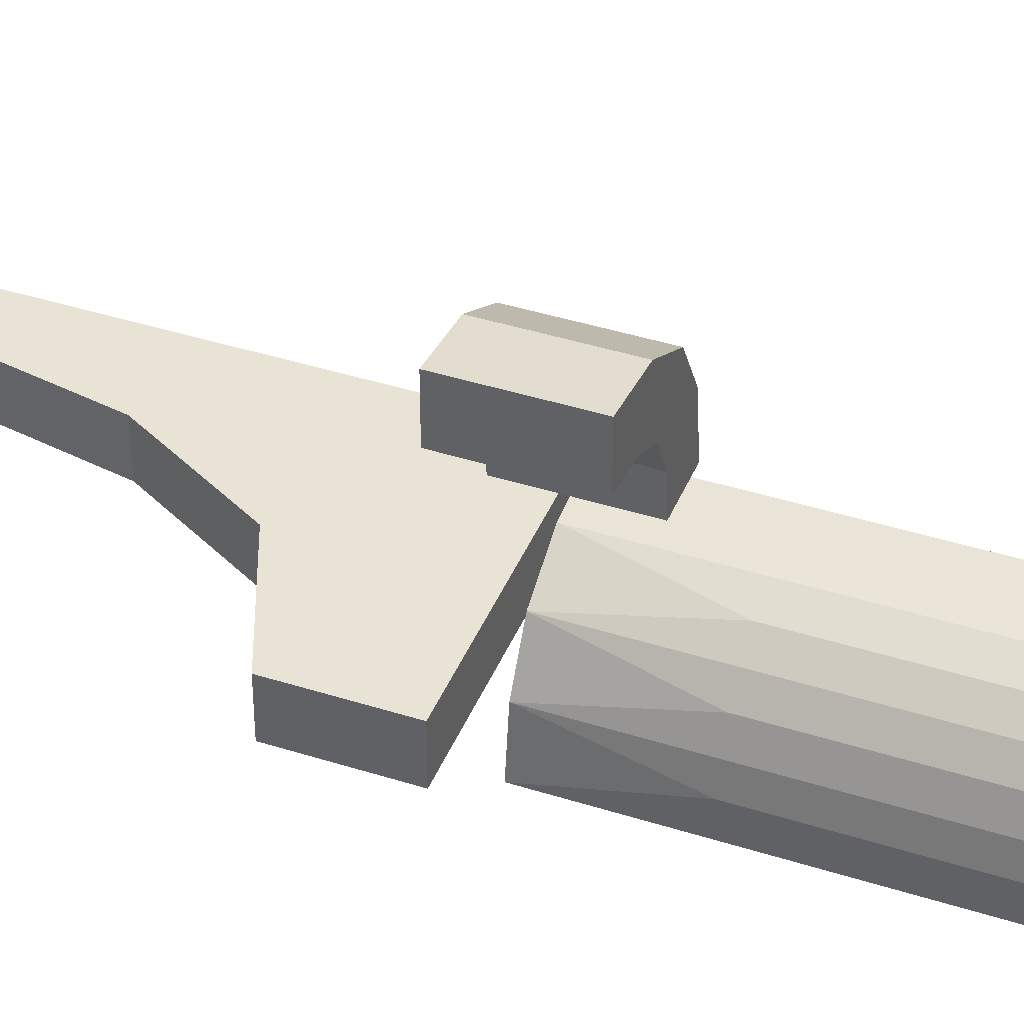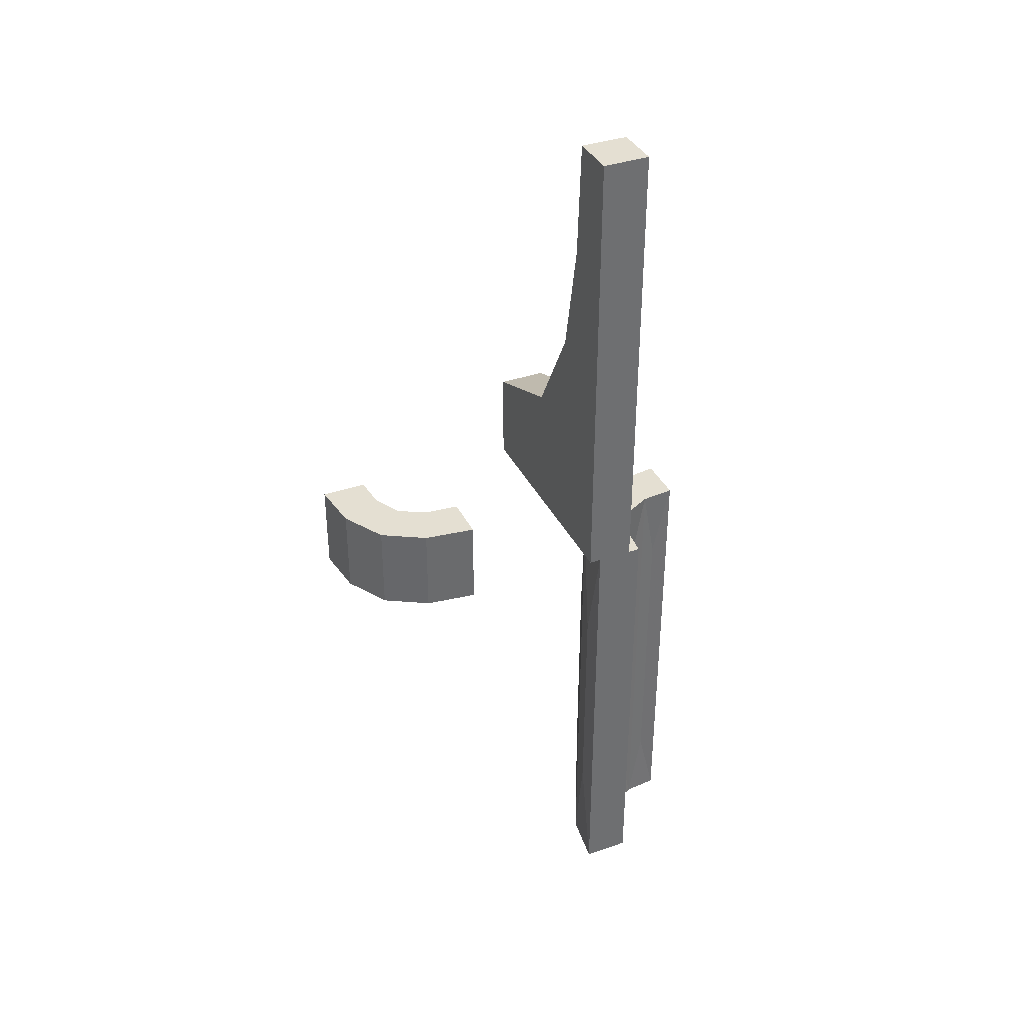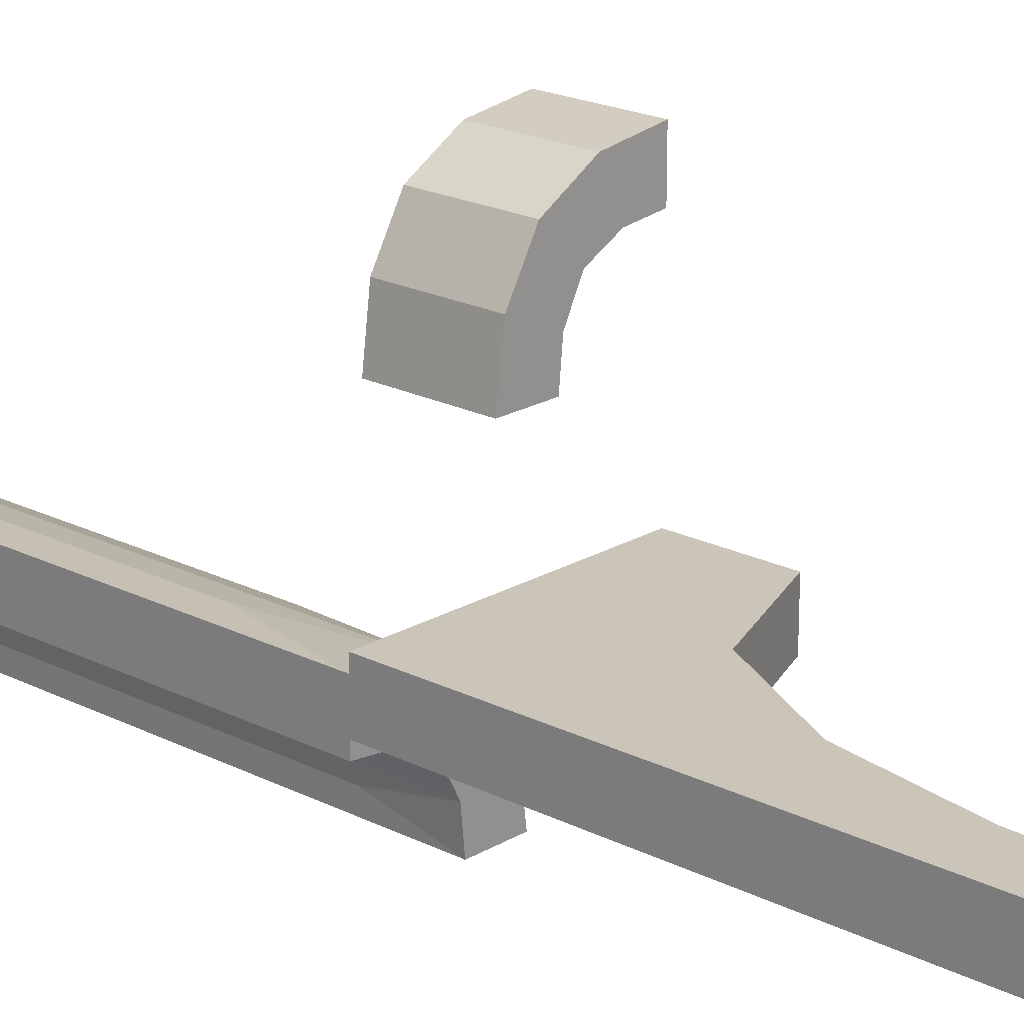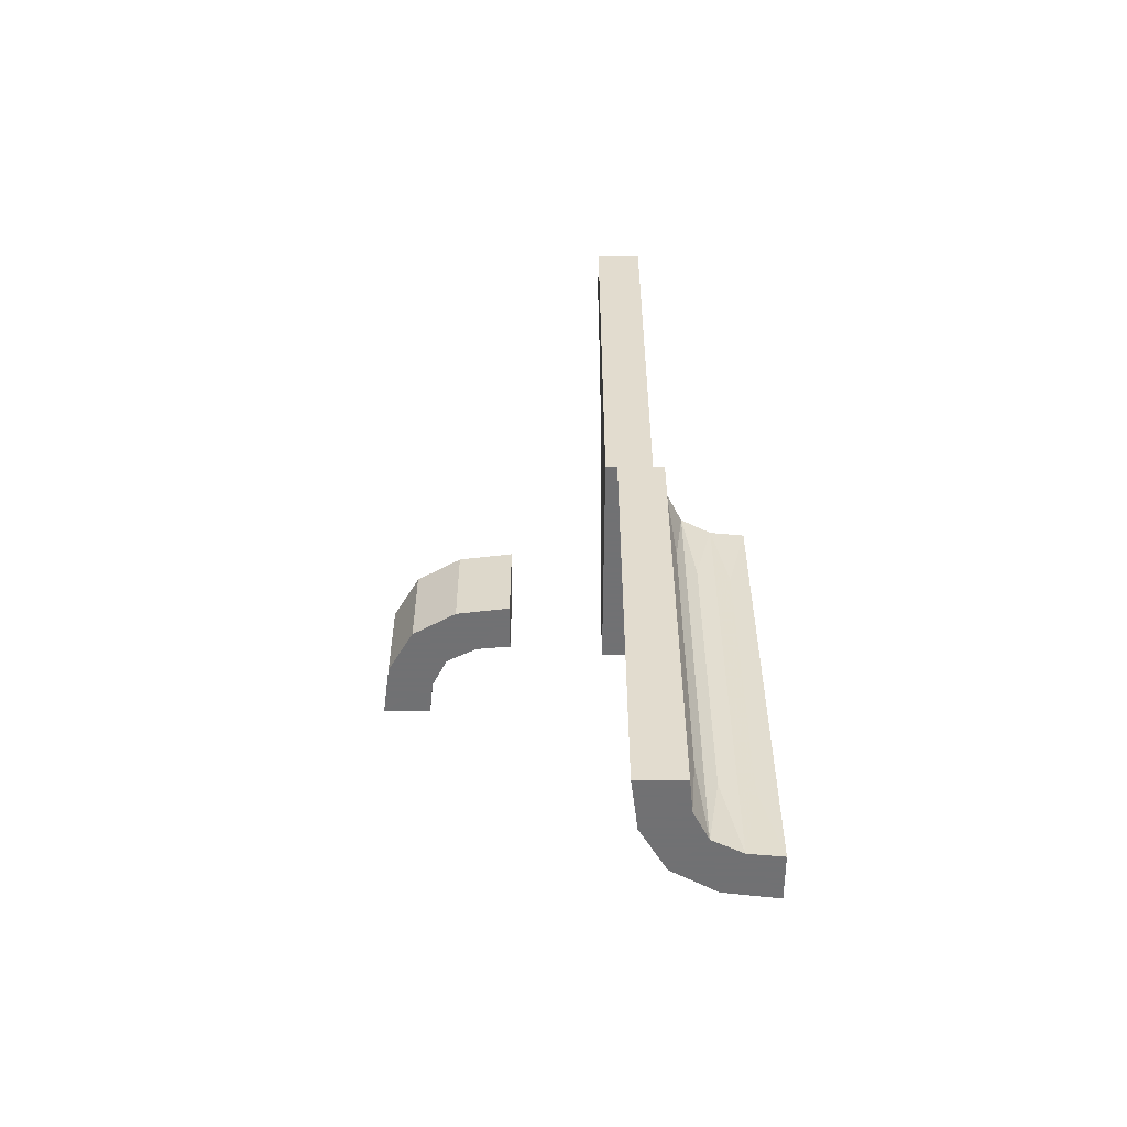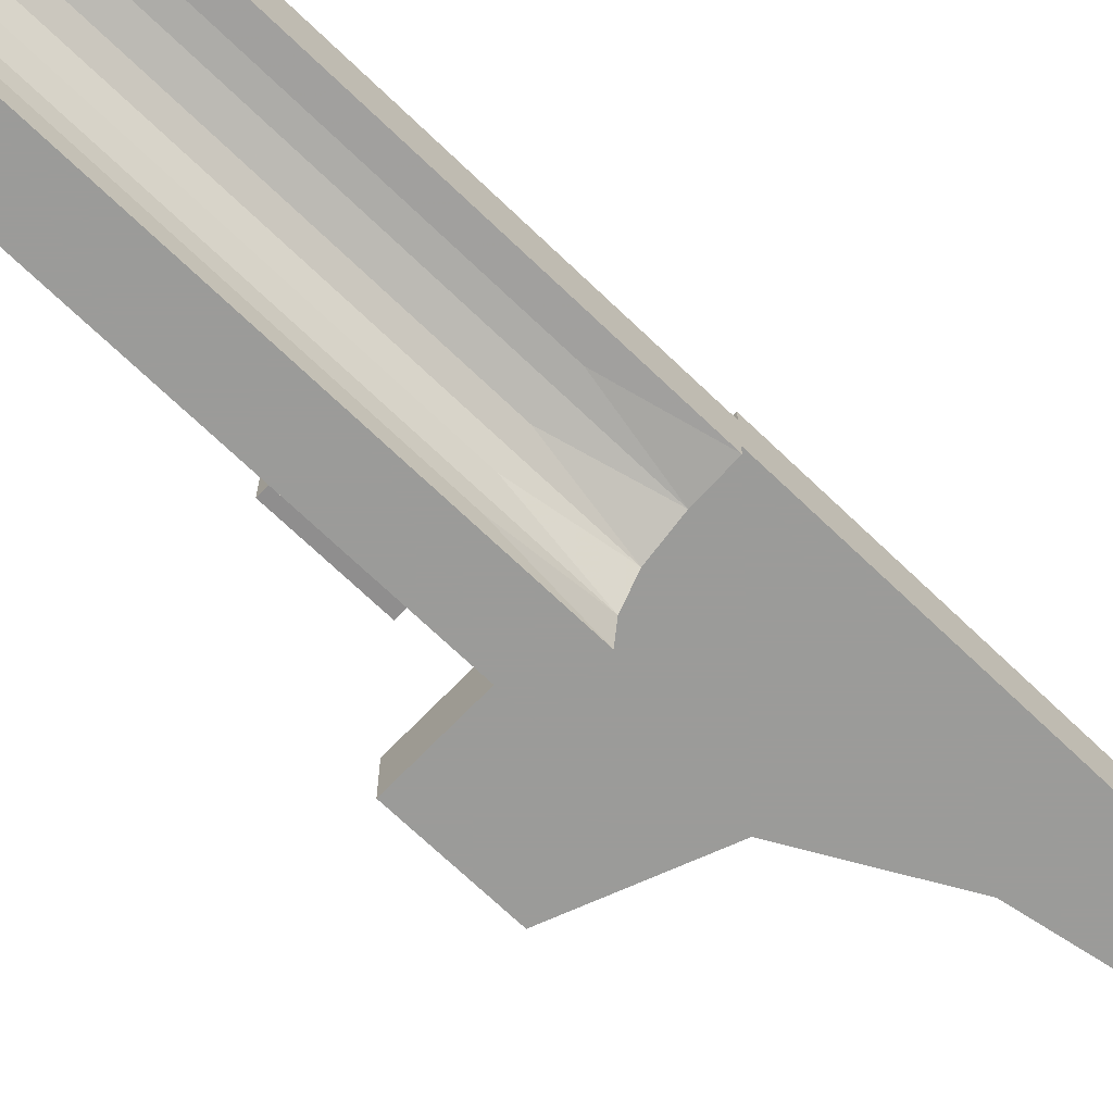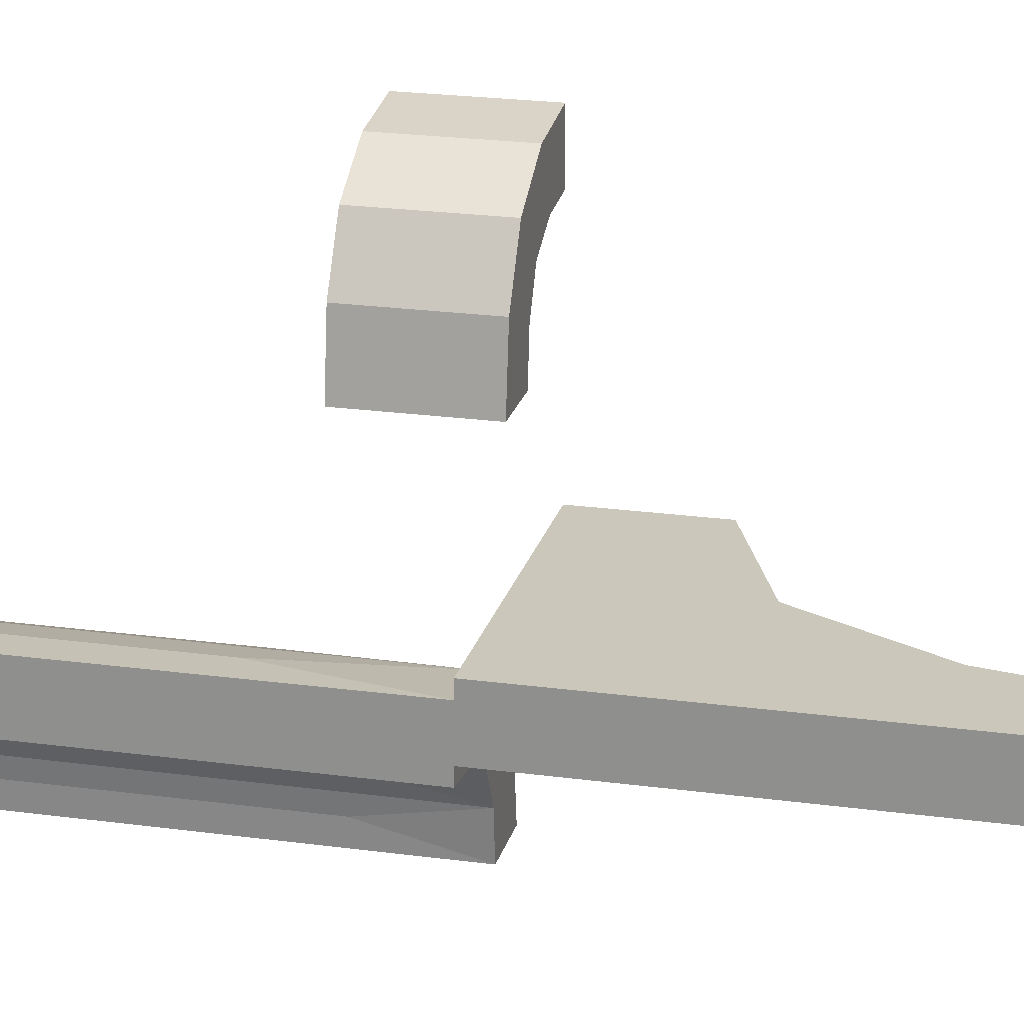
<metadata>
{"format":"obj","ext":"obj","renderer":"f3d","projection":"perspective","resolution":1024,"background":"white","views":[{"elev":41.1,"azim":111.2,"up":"+Y"},{"elev":37.1,"azim":-113.9,"up":"+Z"},{"elev":20.3,"azim":-47.2,"up":"+Y"},{"elev":-55.3,"azim":-90.2,"up":"+Z"},{"elev":-69.6,"azim":-133.9,"up":"+Y"},{"elev":21.7,"azim":-76.3,"up":"+Y"}]}
</metadata>
<code>
v 0 -0.2 0
v 0 -0.2 0.2003
v 0 0.175 0
v 0 0.175 -0.2003
v 0 -0.3 0
v 0 -0.3 0.2003
v 0 0.275 0
v 0 0.275 -0.2003
v -0.2226 -0.2 0.2897
v -0.2226 -0.3 0.2897
v -0.3884 -0.2 0.7521
v -0.3884 -0.3 0.7521
v -0.2287 -0.4399 -0.75
v -0.2287 -0.4399 -0.5
v -0.2287 -0.4399 -0.25
v -0.3321 -0.4278 0
v -0.3321 -0.4278 -1
v -0.3321 -0.4278 -0.8333
v -0.3321 -0.4278 -0.6667
v -0.3321 -0.4278 -0.3333
v -0.3321 -0.4278 -0.1667
v -0.2617 -0.3359 -0.75
v -0.2617 -0.3359 -0.5
v -0.2617 -0.3359 -0.25
v -0.275 0 0
v -0.275 0 -0.2003
v -0.4403 -0.2286 -0.75
v -0.4403 -0.2286 -0.5
v -0.4403 -0.2286 -0.25
v -0.3269 -0.4602 -0.8333
v -0.3269 -0.4602 -0.6667
v -0.3269 -0.4602 -0.3333
v -0.3269 -0.4602 -0.1667
v -0.2398 -0.3871 0
v -0.2398 -0.3871 -1
v -0.2398 -0.3871 -0.75
v -0.2398 -0.3871 -0.5
v -0.2398 -0.3871 -0.25
v -0.2602 0.1129 0
v -0.2602 0.1129 -0.2003
v -0.225 -0.5 0
v -0.225 -0.5 -1
v -0.225 -0.5 -0.5
v -0.1679 0.07216 0
v -0.1679 0.07216 -0.2003
v -0.3458 -0.3899 -0.8333
v -0.3458 -0.3899 -0.6667
v -0.3458 -0.3899 -0.3333
v -0.3458 -0.3899 -0.1667
v -0.4603 -0.3269 -0.8333
v -0.4603 -0.3269 -0.6667
v -0.4603 -0.3269 -0.3333
v -0.4603 -0.3269 -0.1667
v -0.5 -0.2 0
v -0.5 -0.2 1.001
v -0.5 -0.225 0
v -0.5 -0.225 -1
v -0.5 -0.225 -0.5
v -0.5 -0.3 0
v -0.5 -0.3 1.001
v -0.5 -0.325 0
v -0.5 -0.325 -1
v -0.5 -0.325 -0.6667
v -0.5 -0.325 -0.3333
v -0.388 -0.2396 0
v -0.388 -0.2396 -1
v -0.388 -0.2396 -0.75
v -0.388 -0.2396 -0.5
v -0.388 -0.2396 -0.25
v -0.3645 -0.3645 0
v -0.3645 -0.3645 -1
v -0.3645 -0.3645 -0.75
v -0.3645 -0.3645 -0.5
v -0.3645 -0.3645 -0.25
v -0.2932 -0.2943 0
v -0.2932 -0.2943 -1
v -0.2932 -0.2943 -0.75
v -0.2932 -0.2943 -0.5
v -0.2932 -0.2943 -0.25
v -0.342 -0.2 0.5076
v -0.342 -0.3 0.5076
v -0.175 0 0
v -0.175 0 -0.2003
v -0.39 -0.3458 -0.8333
v -0.39 -0.3458 -0.6667
v -0.39 -0.3458 -0.3333
v -0.39 -0.3458 -0.1667
v -0.428 -0.3321 0
v -0.428 -0.3321 -1
v -0.428 -0.3321 -0.8333
v -0.428 -0.3321 -0.6667
v -0.428 -0.3321 -0.3333
v -0.428 -0.3321 -0.1667
v -0.07196 0.1679 0
v -0.07196 0.1679 -0.2003
v -0.325 -0.5 0
v -0.325 -0.5 -1
v -0.325 -0.5 -0.6667
v -0.325 -0.5 -0.3333
v -0.2068 0.2057 0
v -0.2068 0.2057 -0.2003
v -0.1355 0.1355 0
v -0.1355 0.1355 -0.2003
v -0.1355 0.1355 -0.1001
v -0.3355 -0.2619 -0.75
v -0.3355 -0.2619 -0.5
v -0.3355 -0.2619 -0.25
v -0.112 0.2604 0
v -0.112 0.2604 -0.2003
v -0.4 -0.2 1.001
v -0.4 -0.3 1.001
f 88 65 56
f 56 61 88
f 65 88 70
f 70 75 65
f 70 16 34
f 96 41 16
f 34 16 41
f 75 70 34
f 37 38 15
f 36 37 14
f 78 79 24
f 23 24 38
f 22 23 37
f 77 78 23
f 68 69 107
f 106 107 79
f 105 106 78
f 67 68 106
f 28 29 69
f 27 28 68
f 15 34 41
f 38 34 15
f 43 15 41
f 38 24 34
f 34 24 75
f 79 107 75
f 13 43 42
f 15 43 14
f 14 43 13
f 35 36 13
f 76 77 22
f 36 35 22
f 42 35 13
f 69 65 107
f 75 107 65
f 29 65 69
f 58 56 29
f 65 29 56
f 27 58 28
f 29 28 58
f 76 105 77
f 66 105 76
f 66 27 67
f 27 66 57
f 57 58 27
f 105 66 67
f 99 43 41
f 43 99 98
f 43 98 42
f 20 21 49
f 18 19 47
f 32 33 21
f 30 31 19
f 49 70 74
f 21 16 49
f 70 49 16
f 33 16 21
f 48 49 74
f 47 73 72
f 46 72 71
f 73 47 48
f 47 19 20
f 72 46 47
f 48 74 73
f 17 18 46
f 19 31 32
f 32 99 33
f 96 33 99
f 96 16 33
f 99 32 31
f 30 18 17
f 97 98 30
f 31 30 98
f 17 97 30
f 92 93 53
f 90 91 51
f 86 87 93
f 84 85 91
f 53 61 64
f 93 88 53
f 61 53 88
f 87 88 93
f 52 53 64
f 50 63 62
f 63 51 52
f 51 91 92
f 63 50 51
f 89 50 62
f 91 85 86
f 74 87 86
f 87 74 70
f 86 73 74
f 70 88 87
f 73 86 85
f 84 90 89
f 50 89 90
f 71 72 84
f 85 84 72
f 89 71 84
f 72 73 85
f 58 64 56
f 57 62 63
f 58 63 64
f 89 57 66
f 57 89 62
f 66 71 89
f 71 66 76
f 71 35 17
f 97 17 42
f 35 42 17
f 76 35 71
f 37 15 14
f 36 14 13
f 78 24 23
f 23 38 37
f 22 37 36
f 77 23 22
f 68 107 106
f 106 79 78
f 105 78 77
f 67 106 105
f 28 69 68
f 27 68 67
f 24 79 75
f 76 22 35
f 99 41 96
f 98 97 42
f 20 49 48
f 18 47 46
f 32 21 20
f 30 19 18
f 47 20 48
f 17 46 71
f 19 32 20
f 99 31 98
f 92 53 52
f 90 51 50
f 86 93 92
f 84 91 90
f 63 52 64
f 51 92 52
f 91 86 92
f 64 61 56
f 57 63 58
f 55 54 11
f 80 11 54
f 11 110 55
f 9 1 2
f 54 9 80
f 54 1 9
f 11 12 111
f 12 11 80
f 2 6 10
f 9 10 81
f 60 55 110
f 59 54 55
f 5 1 54
f 6 2 1
f 60 12 59
f 81 59 12
f 12 60 111
f 10 6 5
f 59 81 10
f 59 10 5
f 11 111 110
f 12 80 81
f 2 10 9
f 9 81 80
f 60 110 111
f 59 55 60
f 5 54 59
f 6 1 5
f 94 108 7
f 7 3 94
f 108 94 102
f 102 100 108
f 102 44 39
f 82 25 44
f 39 44 25
f 100 102 39
f 39 25 26
f 40 101 100
f 7 108 109
f 108 100 101
f 83 26 25
f 44 102 104
f 45 104 103
f 82 44 45
f 104 45 44
f 4 95 94
f 94 95 104
f 104 95 103
f 102 94 104
f 8 4 3
f 95 8 109
f 8 95 4
f 109 103 95
f 103 109 101
f 103 40 45
f 83 45 26
f 40 26 45
f 101 40 103
f 39 26 40
f 40 100 39
f 7 109 8
f 108 101 109
f 83 25 82
f 82 45 83
f 4 94 3
f 8 3 7

</code>
